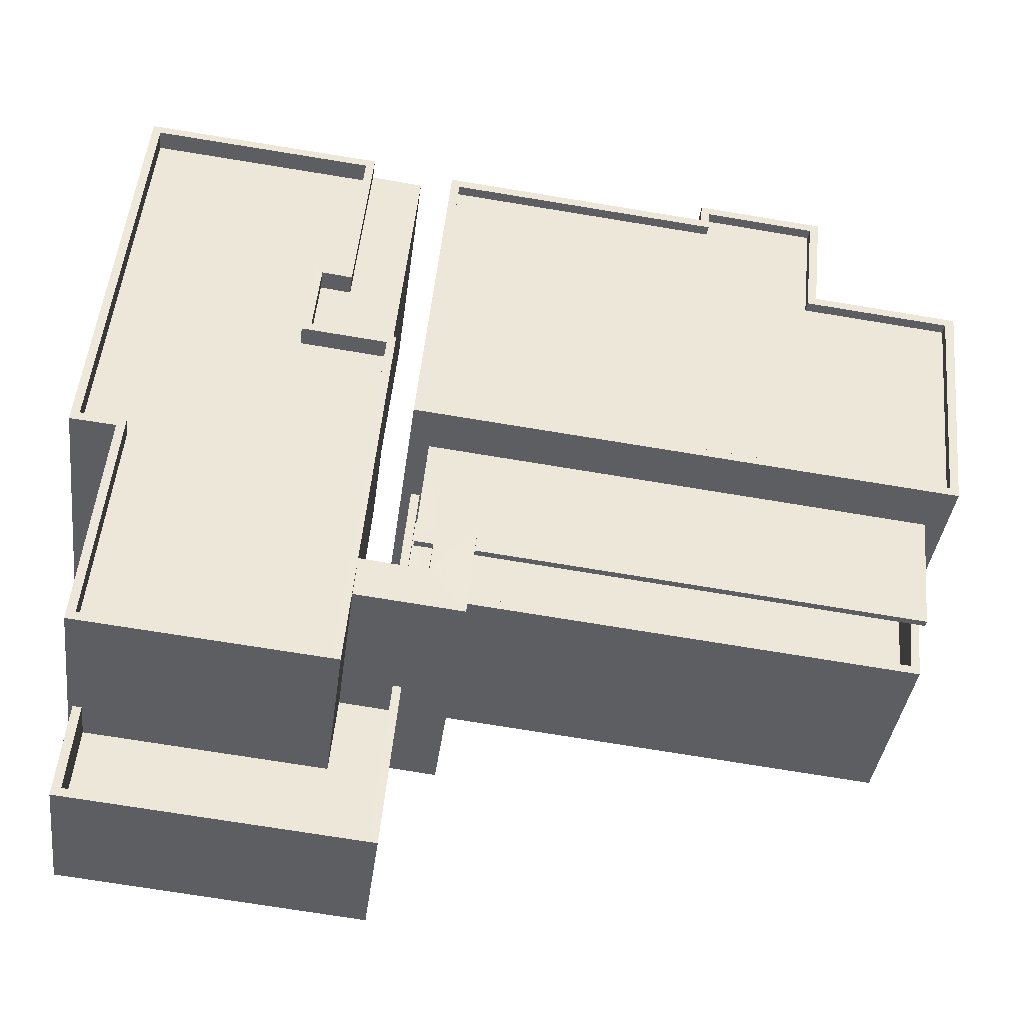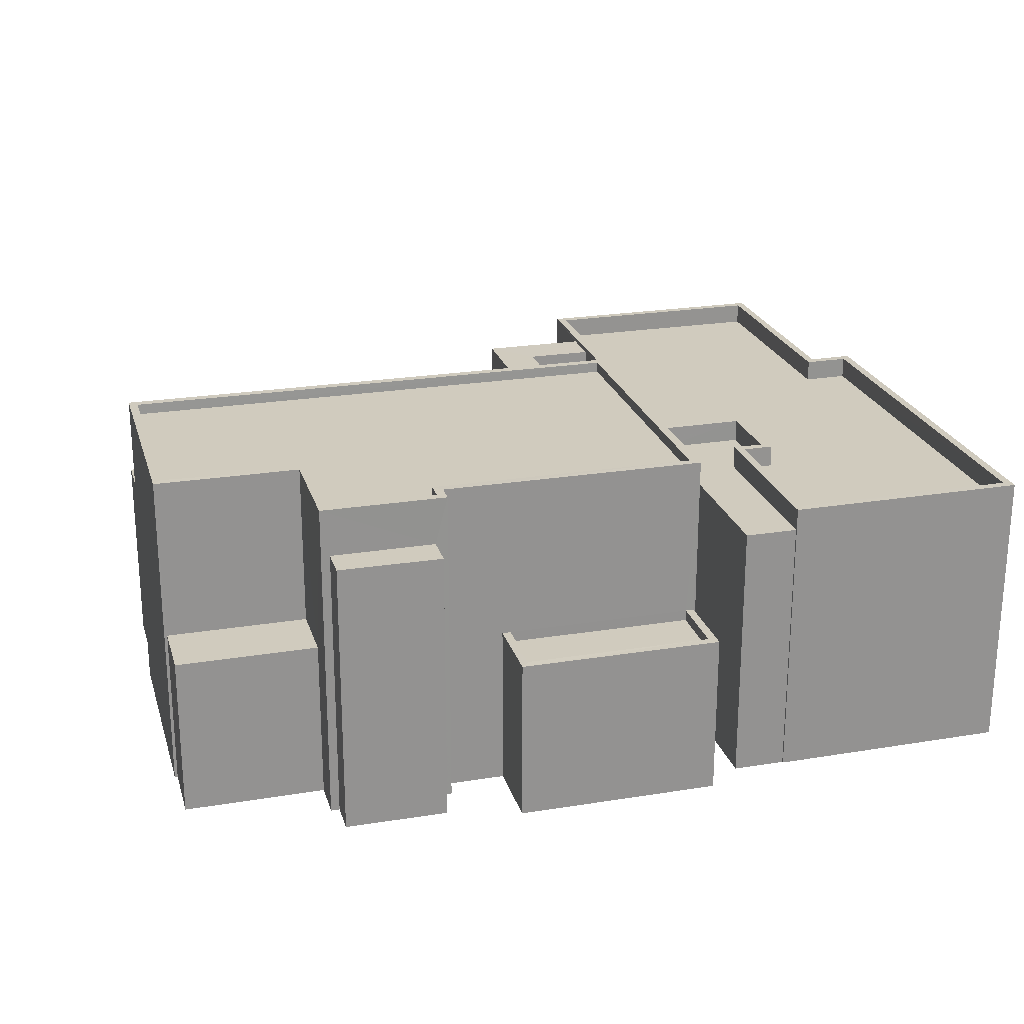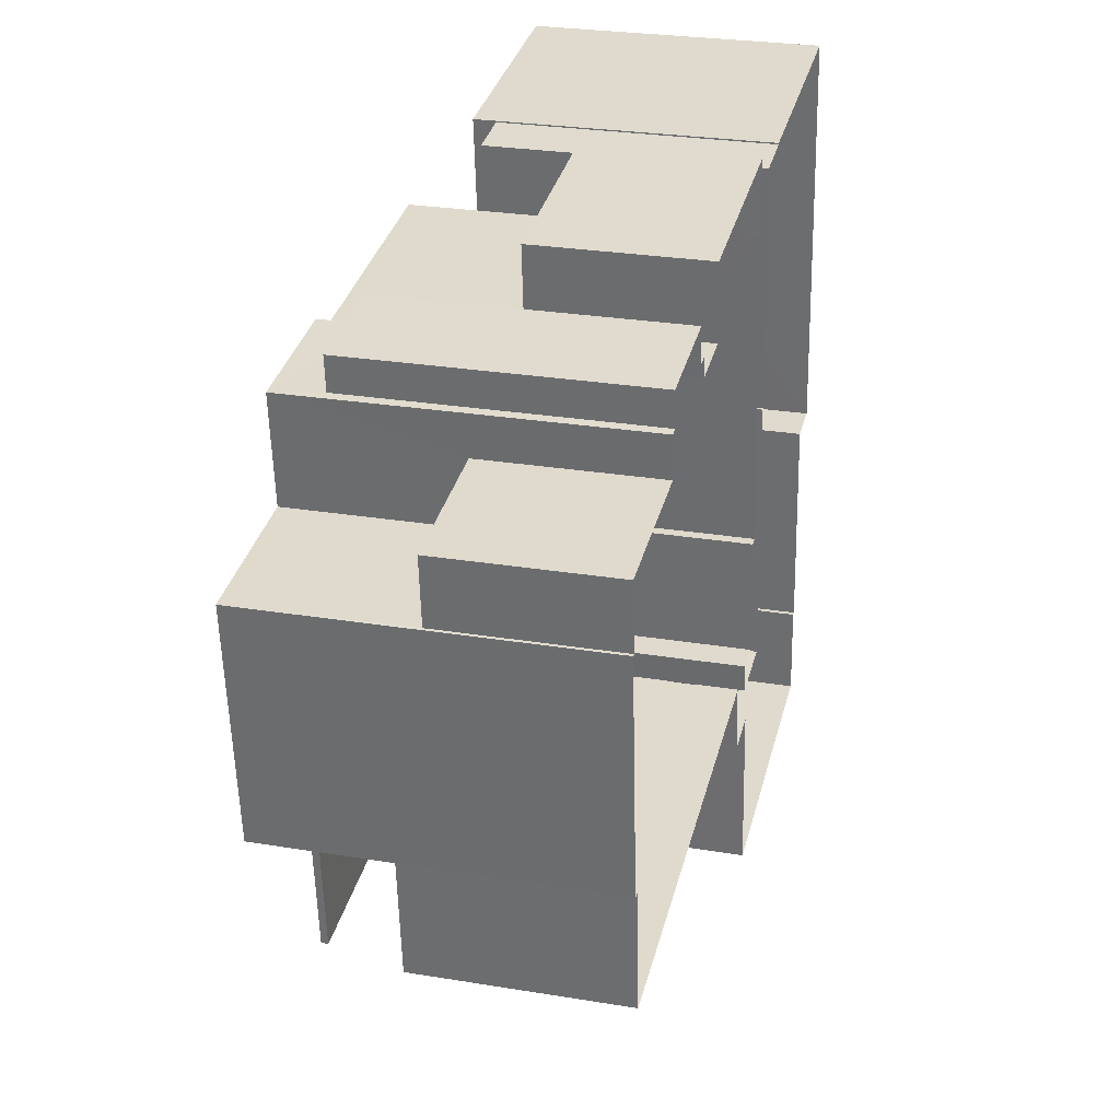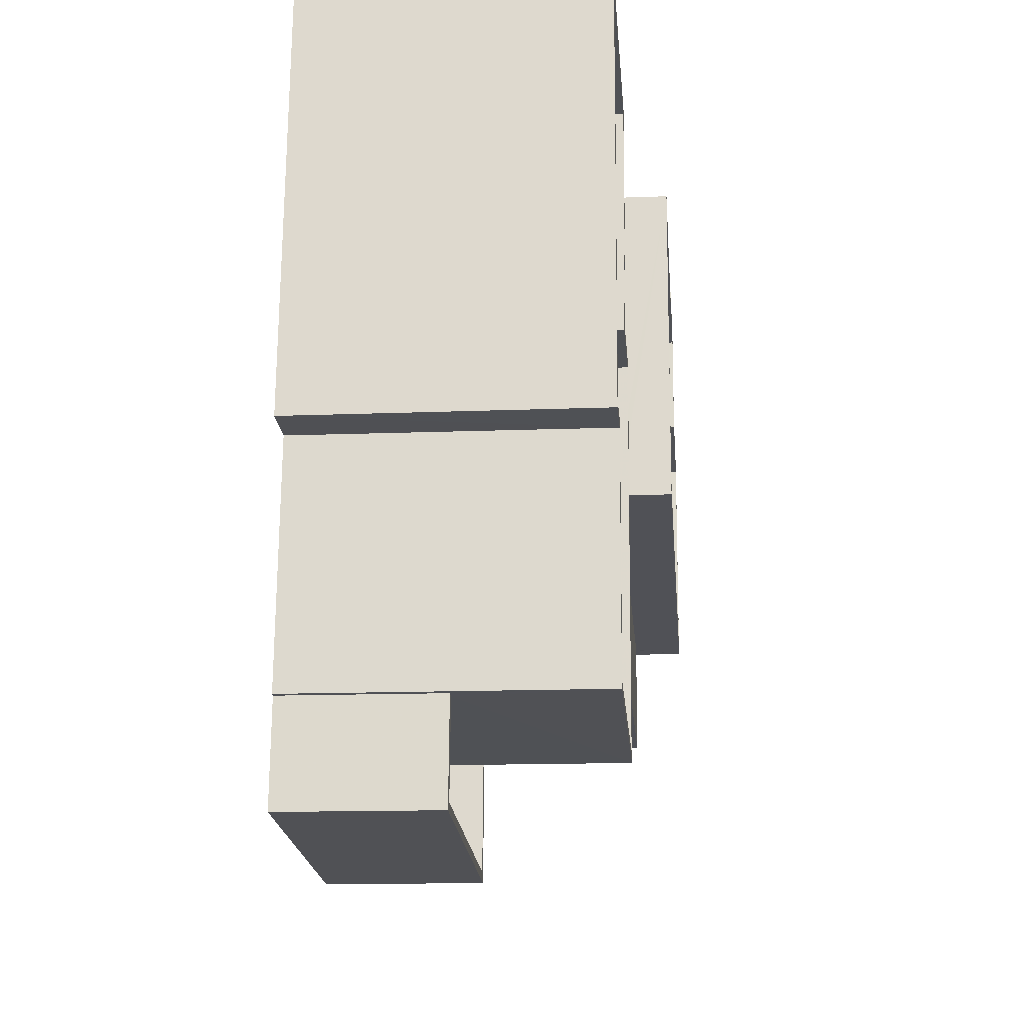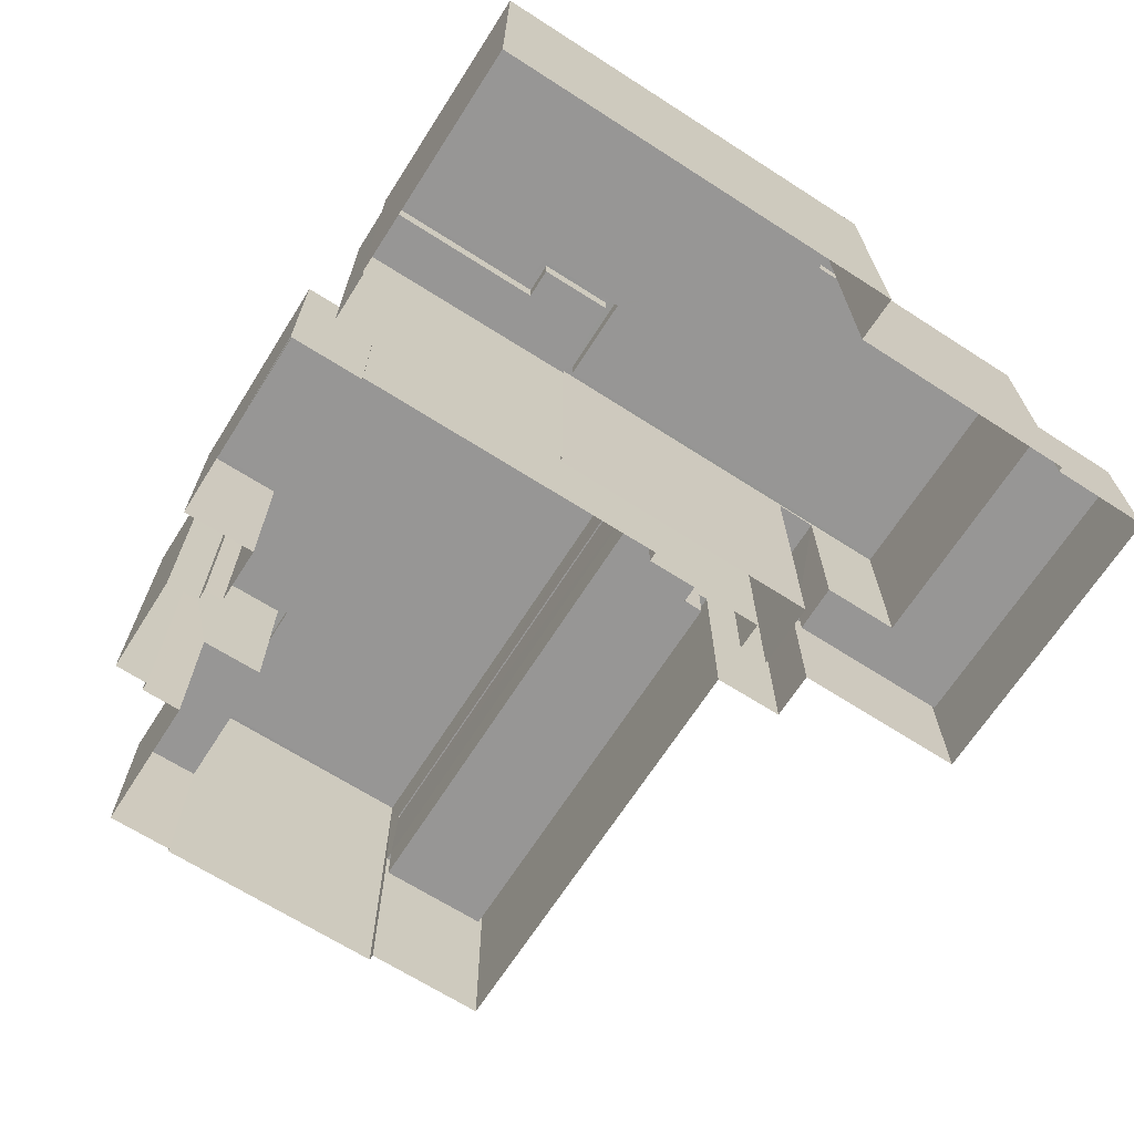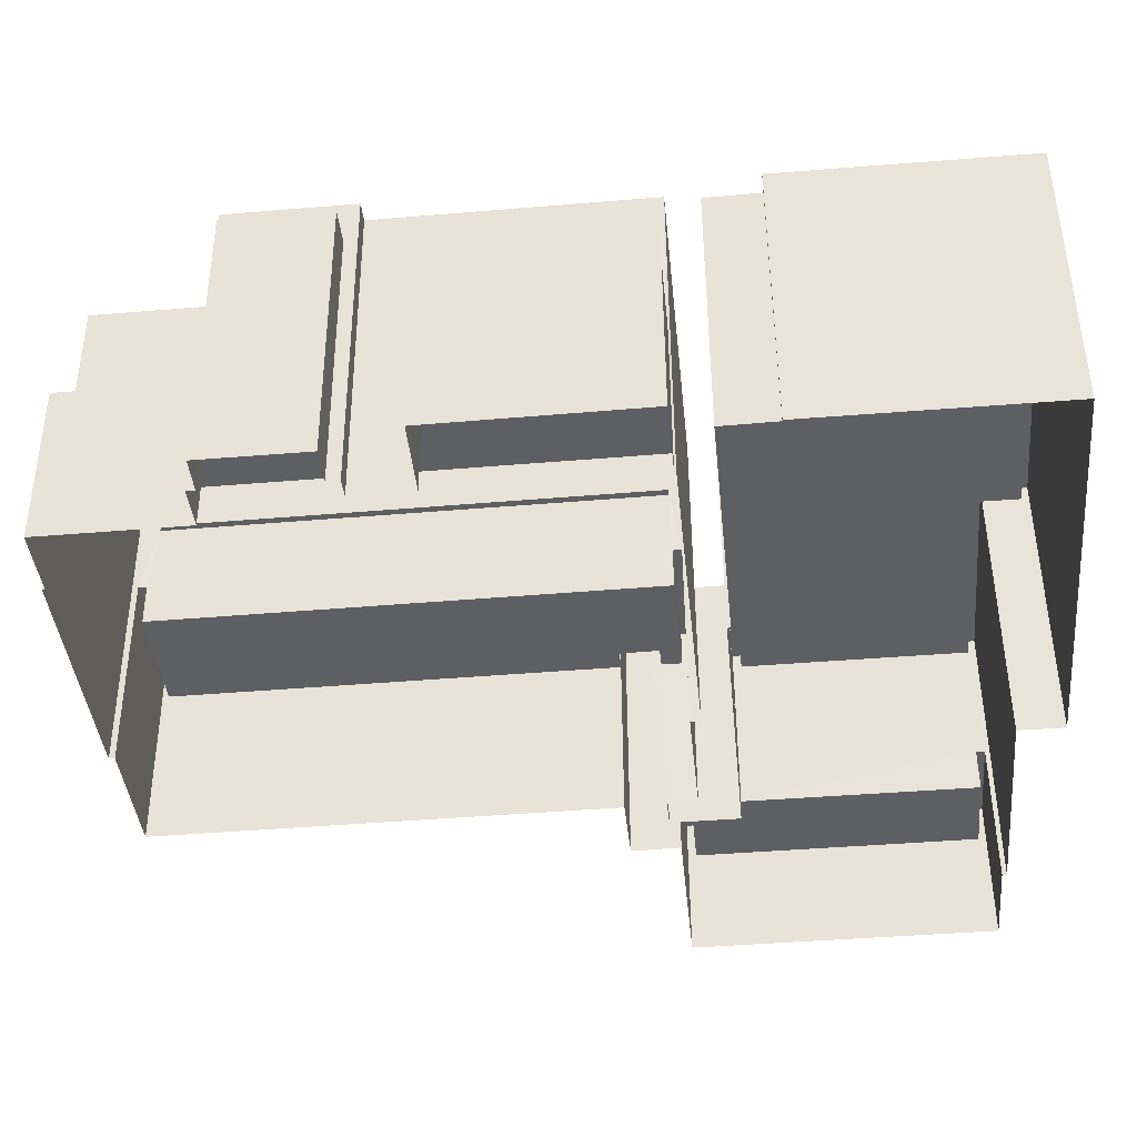
<metadata>
{"format":"obj","ext":"obj","renderer":"f3d","projection":"perspective","resolution":1024,"background":"white","views":[{"elev":-38.5,"azim":-7.3,"up":"+Y"},{"elev":23.4,"azim":159.0,"up":"+Z"},{"elev":28.0,"azim":103.9,"up":"+Y"},{"elev":-14.7,"azim":-85.3,"up":"+Y"},{"elev":-67.9,"azim":-128.2,"up":"+Z"},{"elev":49.3,"azim":179.7,"up":"+Y"}]}
</metadata>
<code>
v -8.905e+04 -9.944e+04 8.007
v -8.906e+04 -9.944e+04 8.007
v -8.906e+04 -9.943e+04 8.007
v -8.906e+04 -9.945e+04 8.007
v -8.906e+04 -9.945e+04 8.007
v -8.905e+04 -9.945e+04 8.007
v -8.905e+04 -9.943e+04 8.007
v -8.905e+04 -9.943e+04 8.007
v -8.905e+04 -9.943e+04 8.006
v -8.904e+04 -9.943e+04 8.006
v -8.904e+04 -9.943e+04 8.006
v -8.906e+04 -9.945e+04 8.007
v -8.905e+04 -9.943e+04 8.006
v -8.905e+04 -9.944e+04 8.007
v -8.905e+04 -9.943e+04 8.006
v -8.904e+04 -9.943e+04 8.006
v -8.904e+04 -9.943e+04 8.006
v -8.904e+04 -9.943e+04 8.006
v -8.905e+04 -9.944e+04 8.007
v -8.905e+04 -9.944e+04 8.007
v -8.905e+04 -9.944e+04 8.007
v -8.905e+04 -9.944e+04 8.007
v -8.905e+04 -9.944e+04 8.007
v -8.904e+04 -9.944e+04 8.006
v -8.904e+04 -9.944e+04 8.006
v -8.904e+04 -9.944e+04 8.006
v -8.904e+04 -9.944e+04 8.006
v -8.904e+04 -9.944e+04 8.006
v -8.905e+04 -9.944e+04 8.007
v -8.905e+04 -9.943e+04 8.006
v -8.904e+04 -9.943e+04 8.006
v -8.904e+04 -9.943e+04 8.006
v -8.904e+04 -9.943e+04 8.006
v -8.904e+04 -9.943e+04 8.006
v -8.904e+04 -9.943e+04 8.006
v -8.904e+04 -9.943e+04 8.006
v -8.905e+04 -9.944e+04 8.007
v -8.905e+04 -9.944e+04 8.007
v -8.905e+04 -9.944e+04 8.007
v -8.905e+04 -9.944e+04 8.007
v -8.905e+04 -9.944e+04 14.29
v -8.905e+04 -9.944e+04 14.29
v -8.904e+04 -9.944e+04 14.29
v -8.904e+04 -9.944e+04 14.29
v -8.905e+04 -9.944e+04 14.29
v -8.905e+04 -9.944e+04 14.29
v -8.905e+04 -9.944e+04 14.29
v -8.905e+04 -9.944e+04 14.29
v -8.904e+04 -9.944e+04 14.44
v -8.905e+04 -9.944e+04 14.44
v -8.905e+04 -9.944e+04 14.44
v -8.905e+04 -9.944e+04 14.44
v -8.905e+04 -9.944e+04 14.44
v -8.905e+04 -9.944e+04 14.44
v -8.905e+04 -9.944e+04 14.44
v -8.904e+04 -9.944e+04 14.44
v -8.905e+04 -9.945e+04 14.68
v -8.905e+04 -9.945e+04 14.68
v -8.905e+04 -9.944e+04 14.68
v -8.905e+04 -9.943e+04 14.68
v -8.905e+04 -9.943e+04 14.68
v -8.905e+04 -9.943e+04 14.68
v -8.905e+04 -9.944e+04 14.68
v -8.905e+04 -9.944e+04 14.68
v -8.905e+04 -9.944e+04 14.68
v -8.905e+04 -9.943e+04 14.68
v -8.905e+04 -9.943e+04 14.68
v -8.905e+04 -9.943e+04 14.68
v -8.906e+04 -9.944e+04 14.68
v -8.906e+04 -9.944e+04 14.68
v -8.906e+04 -9.943e+04 14.68
v -8.906e+04 -9.945e+04 14.68
v -8.905e+04 -9.944e+04 14.68
v -8.906e+04 -9.945e+04 14.68
v -8.905e+04 -9.943e+04 14.68
v -8.905e+04 -9.944e+04 14.68
v -8.904e+04 -9.944e+04 11.79
v -8.904e+04 -9.944e+04 11.79
v -8.904e+04 -9.943e+04 11.79
v -8.904e+04 -9.943e+04 11.79
v -8.904e+04 -9.944e+04 15.6
v -8.905e+04 -9.944e+04 15.6
v -8.904e+04 -9.944e+04 15.6
v -8.904e+04 -9.944e+04 15.6
v -8.904e+04 -9.944e+04 15.6
v -8.905e+04 -9.943e+04 15.6
v -8.904e+04 -9.943e+04 15.6
v -8.905e+04 -9.943e+04 15.6
v -8.904e+04 -9.943e+04 15.6
v -8.904e+04 -9.943e+04 15.6
v -8.904e+04 -9.943e+04 15.6
v -8.904e+04 -9.944e+04 15.6
v -8.905e+04 -9.944e+04 15.6
v -8.904e+04 -9.943e+04 15.6
v -8.904e+04 -9.943e+04 15.6
v -8.904e+04 -9.944e+04 15.6
v -8.905e+04 -9.944e+04 11.66
v -8.905e+04 -9.944e+04 11.66
v -8.905e+04 -9.944e+04 11.66
v -8.905e+04 -9.944e+04 11.66
v -8.904e+04 -9.944e+04 11.66
v -8.904e+04 -9.944e+04 11.66
v -8.905e+04 -9.944e+04 11.66
v -8.905e+04 -9.944e+04 11.66
v -8.905e+04 -9.944e+04 12.66
v -8.905e+04 -9.944e+04 12.66
v -8.904e+04 -9.944e+04 12.66
v -8.904e+04 -9.944e+04 12.66
v -8.904e+04 -9.944e+04 12.66
v -8.904e+04 -9.944e+04 12.66
v -8.904e+04 -9.943e+04 11.59
v -8.904e+04 -9.943e+04 11.59
v -8.905e+04 -9.943e+04 11.59
v -8.905e+04 -9.943e+04 11.59
v -8.905e+04 -9.944e+04 12.66
v -8.905e+04 -9.944e+04 12.66
v -8.905e+04 -9.944e+04 12.66
v -8.905e+04 -9.944e+04 12.66
v -8.905e+04 -9.944e+04 12.66
v -8.905e+04 -9.944e+04 12.66
v -8.905e+04 -9.943e+04 15.35
v -8.905e+04 -9.944e+04 15.35
v -8.904e+04 -9.943e+04 15.35
v -8.904e+04 -9.943e+04 15.35
v -8.904e+04 -9.943e+04 15.35
v -8.904e+04 -9.944e+04 15.35
v -8.904e+04 -9.944e+04 15.35
v -8.904e+04 -9.944e+04 15.35
v -8.905e+04 -9.944e+04 14.58
v -8.905e+04 -9.944e+04 14.58
v -8.905e+04 -9.944e+04 14.58
v -8.905e+04 -9.944e+04 14.58
v -8.905e+04 -9.944e+04 14.58
v -8.905e+04 -9.944e+04 14.58
v -8.904e+04 -9.943e+04 14.5
v -8.904e+04 -9.943e+04 14.5
v -8.904e+04 -9.943e+04 14.5
v -8.904e+04 -9.943e+04 14.5
v -8.904e+04 -9.943e+04 11.84
v -8.904e+04 -9.943e+04 11.84
v -8.904e+04 -9.943e+04 11.84
v -8.904e+04 -9.943e+04 11.84
v -8.905e+04 -9.943e+04 11.84
v -8.905e+04 -9.943e+04 11.84
v -8.905e+04 -9.943e+04 11.84
v -8.905e+04 -9.943e+04 11.84
v -8.905e+04 -9.943e+04 14.16
v -8.905e+04 -9.944e+04 14.16
v -8.905e+04 -9.943e+04 14.16
v -8.905e+04 -9.944e+04 14.16
v -8.905e+04 -9.943e+04 14.16
v -8.905e+04 -9.943e+04 14.16
v -8.905e+04 -9.944e+04 10.41
v -8.905e+04 -9.945e+04 10.41
v -8.905e+04 -9.945e+04 10.41
v -8.906e+04 -9.945e+04 10.41
v -8.905e+04 -9.944e+04 10.41
v -8.906e+04 -9.945e+04 10.41
v -8.905e+04 -9.943e+04 14.18
v -8.905e+04 -9.943e+04 14.18
v -8.906e+04 -9.944e+04 14.18
v -8.905e+04 -9.943e+04 14.18
v -8.905e+04 -9.944e+04 14.18
v -8.906e+04 -9.945e+04 14.18
v -8.905e+04 -9.945e+04 14.18
v -8.905e+04 -9.944e+04 14.18
v -8.905e+04 -9.943e+04 14.18
v -8.905e+04 -9.944e+04 14.18
v -8.906e+04 -9.945e+04 11.41
v -8.906e+04 -9.945e+04 11.41
v -8.906e+04 -9.945e+04 11.41
v -8.905e+04 -9.944e+04 11.41
v -8.905e+04 -9.945e+04 11.41
v -8.905e+04 -9.944e+04 11.41
v -8.906e+04 -9.945e+04 11.41
v -8.905e+04 -9.945e+04 11.41
v -8.905e+04 -9.944e+04 14.44
v -8.905e+04 -9.944e+04 14.29
f 1 2 3
f 4 5 6
f 3 7 8
f 9 10 11
f 5 12 1
f 13 9 11
f 14 8 15
f 16 17 18
f 19 20 21
f 6 22 20
f 19 21 23
f 24 25 23
f 24 26 27
f 28 27 26
f 29 30 13
f 31 32 33
f 31 18 17
f 17 34 35
f 35 36 26
f 22 14 37
f 38 11 32
f 20 22 21
f 29 13 38
f 38 39 40
f 23 21 39
f 14 1 3
f 22 6 5
f 14 3 8
f 22 5 1
f 13 11 38
f 23 32 24
f 26 24 35
f 32 31 35
f 35 31 17
f 14 22 1
f 38 32 23
f 38 23 39
f 24 32 35
f 41 42 43
f 43 42 44
f 45 46 47
f 48 45 47
f 42 46 44
f 47 46 42
f 49 50 51
f 52 53 54
f 52 55 53
f 56 50 49
f 55 50 56
f 55 52 50
f 57 58 59
f 60 61 62
f 63 64 59
f 64 57 59
f 64 63 65
f 66 65 63
f 67 66 68
f 60 62 67
f 60 67 68
f 66 63 68
f 69 70 71
f 61 71 62
f 57 72 58
f 69 73 70
f 74 73 72
f 62 71 75
f 76 73 74
f 57 74 72
f 70 73 76
f 71 70 75
f 77 78 79
f 80 77 79
f 81 82 83
f 84 85 83
f 86 87 88
f 89 90 91
f 92 90 89
f 84 92 85
f 81 93 82
f 94 91 87
f 95 87 86
f 92 89 96
f 85 81 83
f 96 85 92
f 95 94 87
f 89 91 94
f 97 98 99
f 99 100 101
f 100 102 101
f 97 103 98
f 100 104 102
f 99 98 100
f 86 88 82
f 93 86 82
f 105 106 107
f 108 107 109
f 109 107 110
f 107 106 110
f 111 112 113
f 114 111 113
f 115 116 117
f 118 117 119
f 119 117 120
f 117 116 120
f 121 122 123
f 124 125 123
f 126 122 127
f 126 127 128
f 124 123 126
f 123 122 126
f 129 130 131
f 129 131 132
f 131 133 132
f 131 134 133
f 135 136 137
f 138 135 137
f 139 140 141
f 140 142 141
f 143 144 145
f 144 142 146
f 141 142 144
f 145 144 146
f 147 148 149
f 148 150 149
f 149 151 152
f 149 150 151
f 153 154 155
f 155 154 156
f 153 157 154
f 156 154 158
f 159 160 161
f 162 160 159
f 163 164 165
f 161 163 166
f 162 159 167
f 168 163 165
f 166 163 168
f 159 161 166
f 169 170 171
f 172 173 174
f 170 175 171
f 174 173 176
f 173 175 176
f 171 175 173
f 146 10 9
f 146 142 10
f 77 92 78
f 26 78 28
f 28 78 84
f 78 92 84
f 96 124 126
f 96 89 124
f 35 79 36
f 35 80 79
f 56 49 43
f 44 56 43
f 94 123 125
f 94 95 123
f 93 127 122
f 93 81 127
f 99 115 117
f 97 99 117
f 89 125 124
f 89 94 125
f 137 16 18
f 137 136 16
f 92 80 90
f 90 80 34
f 92 77 80
f 34 80 35
f 55 46 45
f 53 55 45
f 86 121 123
f 95 86 123
f 66 159 166
f 65 66 166
f 135 16 136
f 135 17 16
f 26 36 79
f 78 26 79
f 100 42 105
f 104 100 105
f 23 106 19
f 51 50 129
f 51 129 132
f 19 106 132
f 105 42 41
f 106 105 41
f 41 51 132
f 106 41 132
f 48 53 45
f 48 54 53
f 42 98 47
f 42 100 98
f 12 73 1
f 12 72 73
f 91 33 32
f 87 91 32
f 147 60 68
f 147 149 60
f 176 6 20
f 174 176 20
f 22 131 21
f 22 134 131
f 96 126 128
f 85 96 128
f 47 98 118
f 48 47 118
f 130 52 54
f 103 118 98
f 21 119 39
f 131 54 48
f 131 130 54
f 131 119 21
f 118 119 48
f 48 119 131
f 105 107 102
f 104 105 102
f 93 122 121
f 86 93 121
f 109 110 25
f 24 109 25
f 76 164 163
f 76 74 164
f 175 4 6
f 176 175 6
f 33 138 31
f 135 34 17
f 91 138 33
f 90 135 138
f 135 90 34
f 90 138 91
f 75 161 160
f 75 70 161
f 141 113 112
f 141 144 113
f 46 177 178
f 46 55 177
f 101 102 107
f 108 101 107
f 103 97 117
f 118 103 117
f 73 2 1
f 73 69 2
f 64 166 168
f 64 65 166
f 41 43 49
f 51 41 49
f 153 173 172
f 153 155 173
f 14 151 150
f 14 15 151
f 60 152 61
f 61 152 7
f 60 149 152
f 7 152 8
f 74 165 164
f 74 57 165
f 158 171 156
f 158 169 171
f 165 57 64
f 168 165 64
f 111 139 141
f 112 111 141
f 144 114 113
f 144 143 114
f 31 137 18
f 31 138 137
f 5 4 175
f 170 5 175
f 173 155 156
f 171 173 156
f 142 11 10
f 142 140 11
f 76 163 161
f 70 76 161
f 85 128 127
f 81 85 127
f 29 178 30
f 30 178 88
f 177 82 88
f 178 177 88
f 9 145 146
f 9 13 145
f 71 3 2
f 69 71 2
f 148 68 63
f 148 147 68
f 152 151 15
f 8 152 15
f 62 162 167
f 67 62 167
f 133 58 154
f 58 134 59
f 59 134 37
f 157 133 154
f 37 134 22
f 58 133 134
f 67 167 159
f 66 67 159
f 71 61 7
f 3 71 7
f 116 29 38
f 116 178 29
f 24 27 109
f 27 83 109
f 99 101 108
f 177 55 82
f 56 83 82
f 99 108 115
f 46 116 115
f 116 46 178
f 44 108 109
f 55 56 82
f 56 44 83
f 115 44 46
f 44 109 83
f 115 108 44
f 50 130 129
f 50 52 130
f 13 30 145
f 30 88 145
f 11 140 32
f 139 88 87
f 111 114 139
f 32 140 87
f 140 139 87
f 145 88 143
f 114 143 139
f 143 88 139
f 158 154 169
f 5 170 12
f 154 58 169
f 12 170 72
f 169 58 72
f 170 169 72
f 23 25 110
f 106 23 110
f 28 83 27
f 28 84 83
f 172 133 157
f 133 172 132
f 132 174 19
f 153 172 157
f 19 174 20
f 172 174 132
f 39 120 40
f 39 119 120
f 120 38 40
f 120 116 38
f 148 63 150
f 14 150 37
f 37 150 59
f 150 63 59
f 62 75 160
f 162 62 160

</code>
